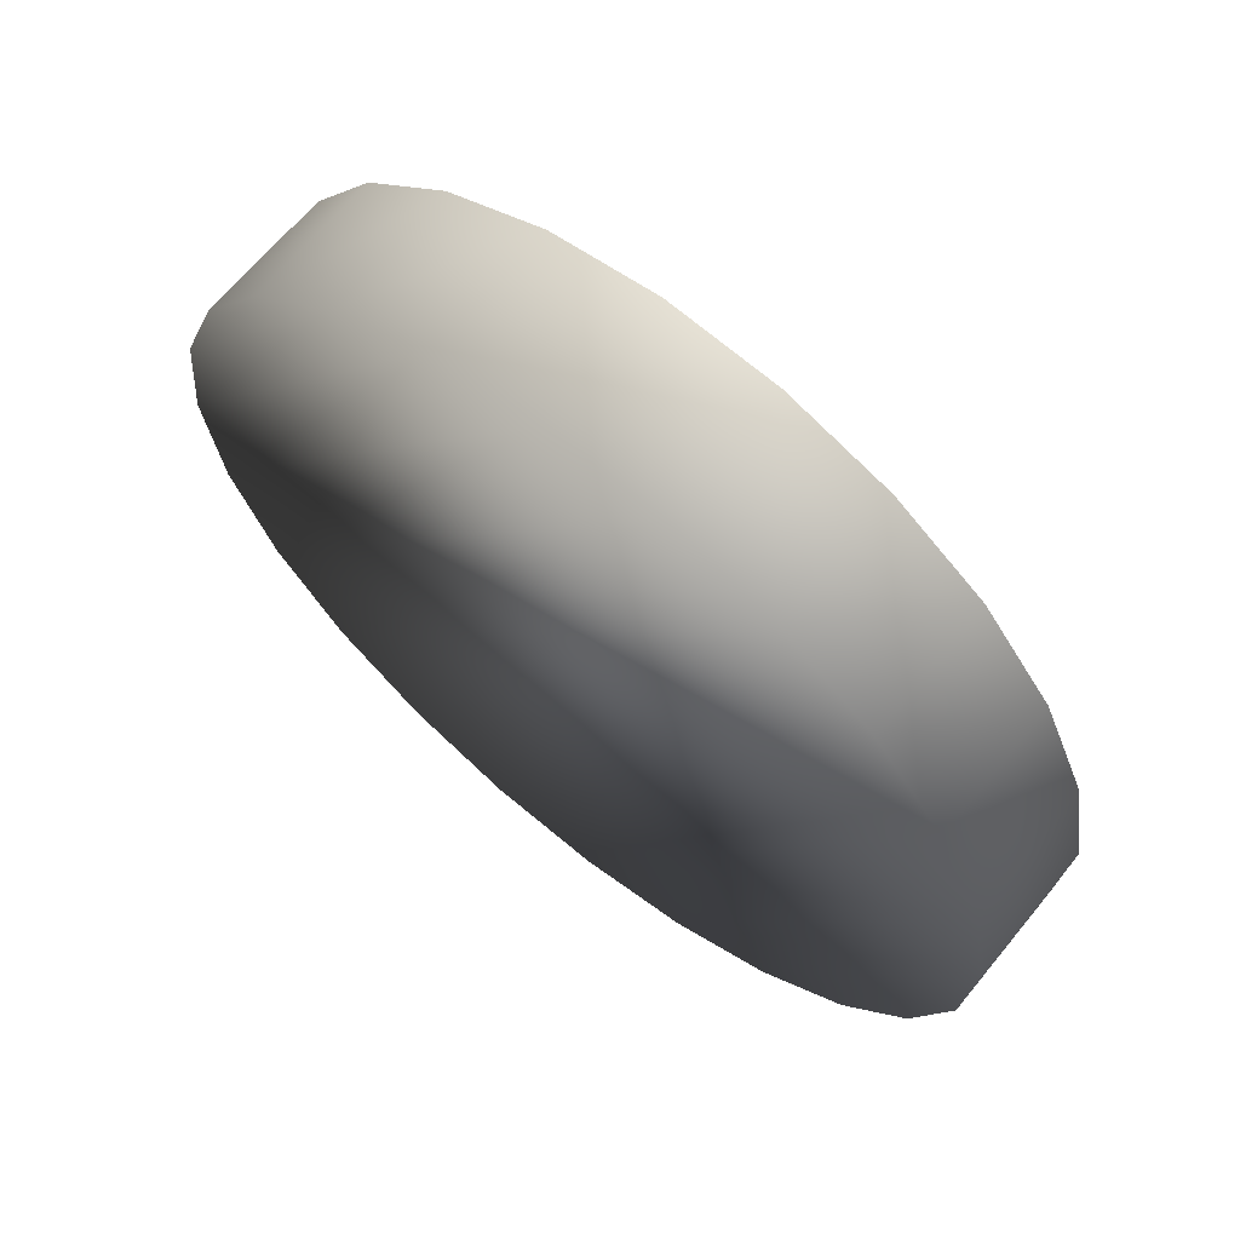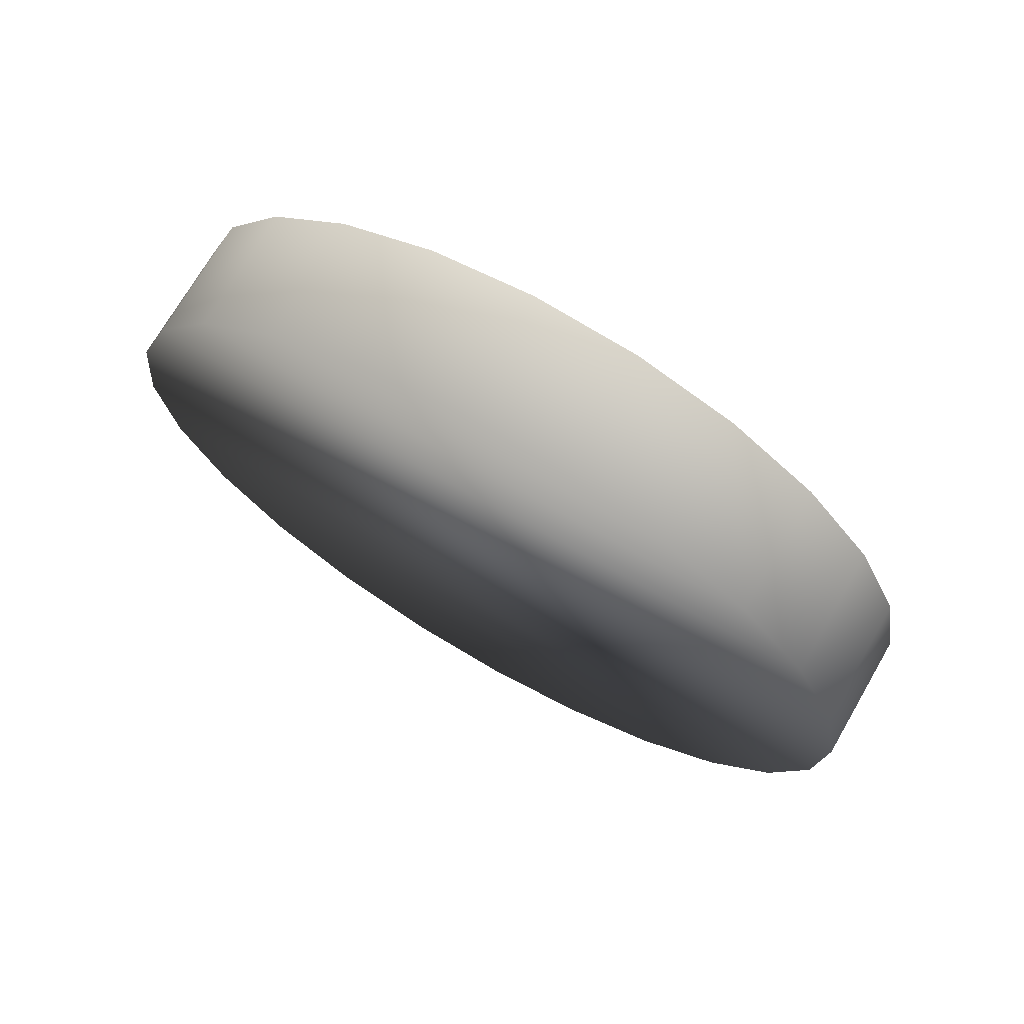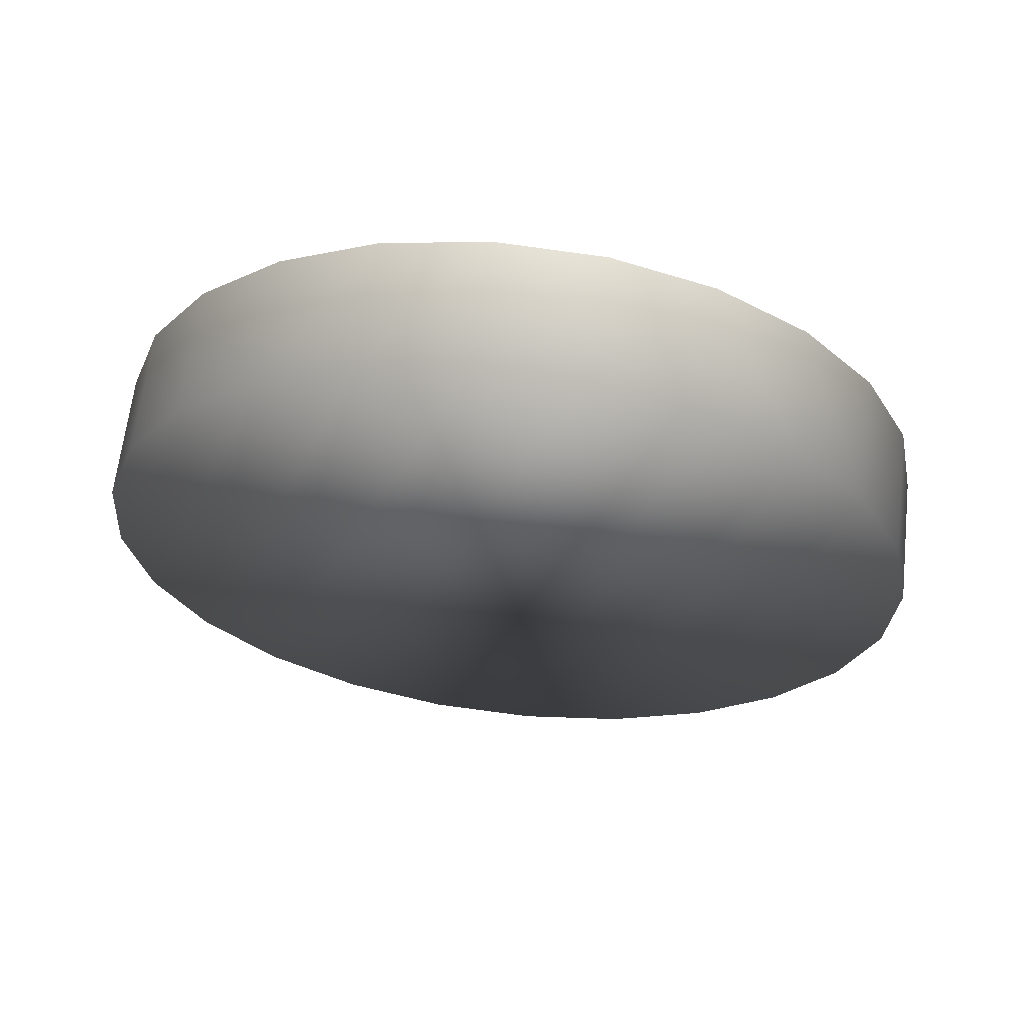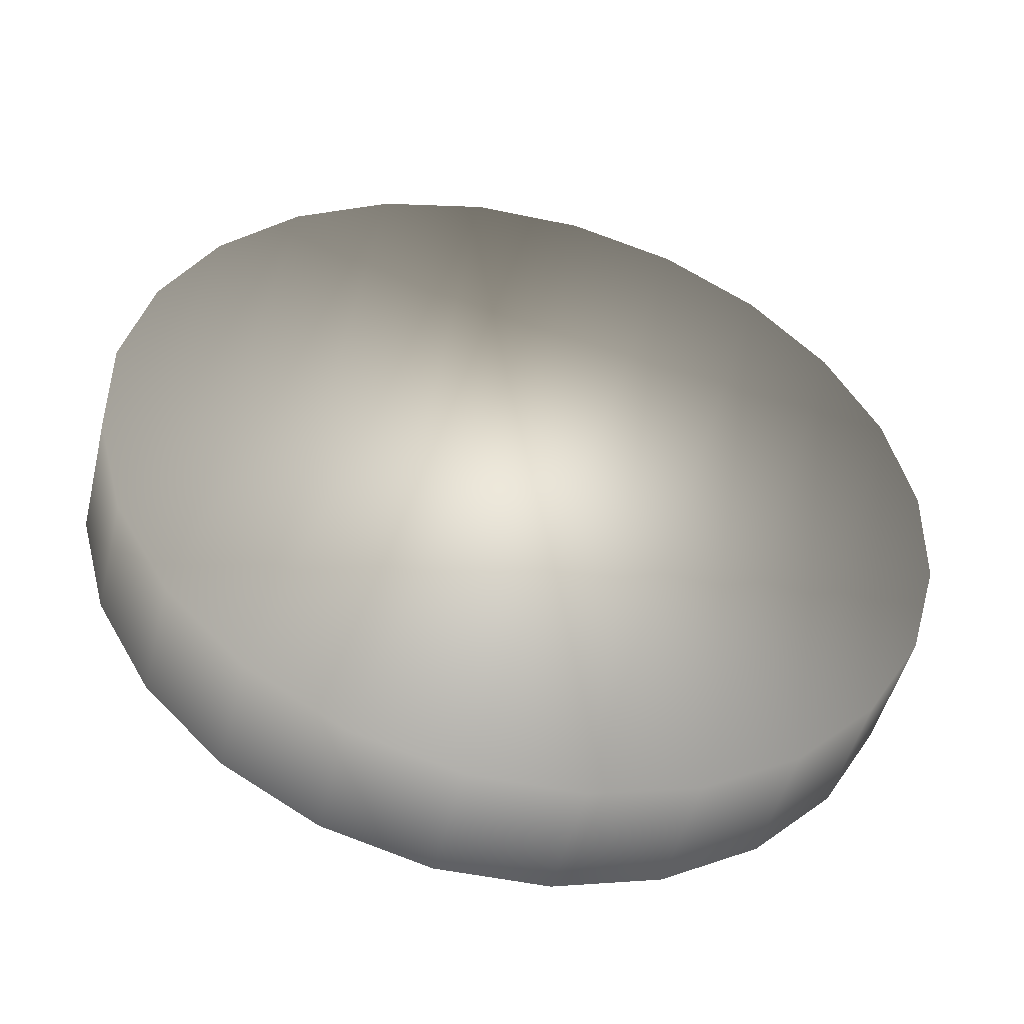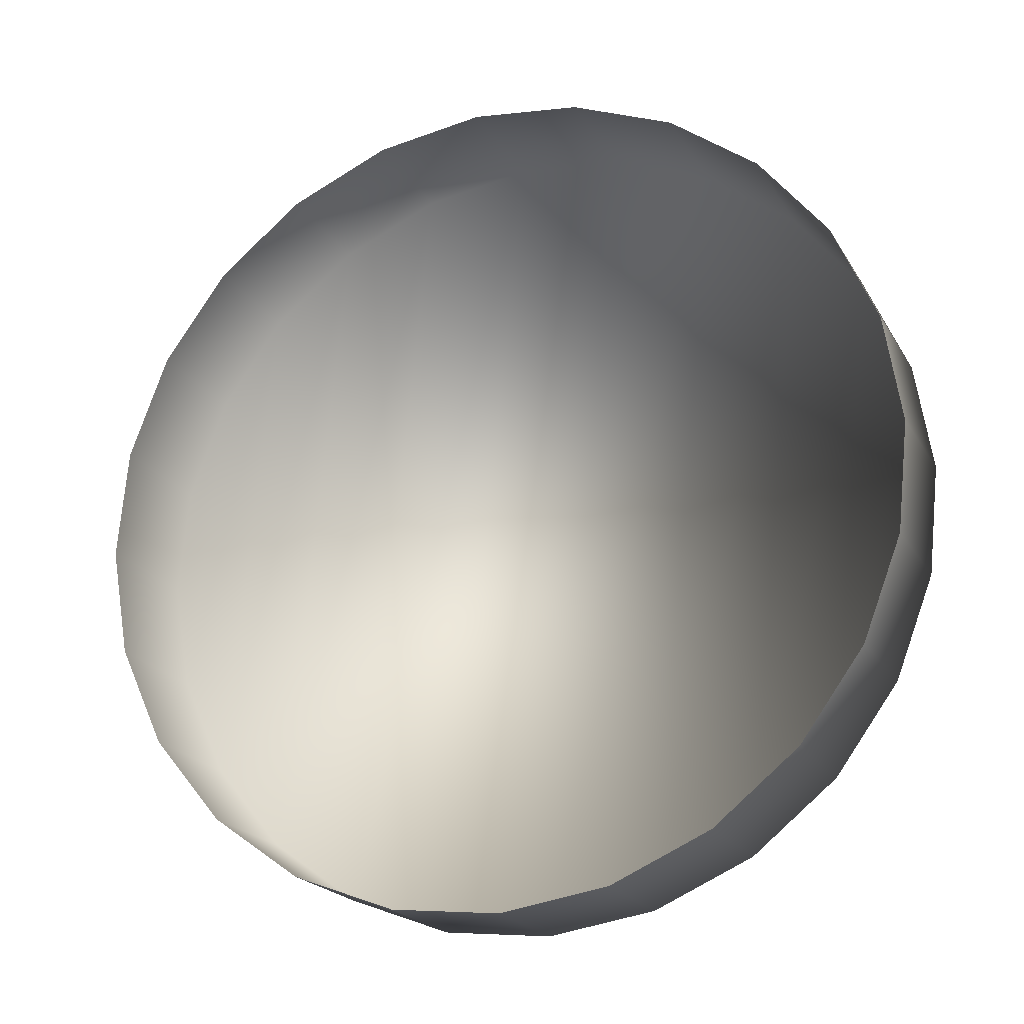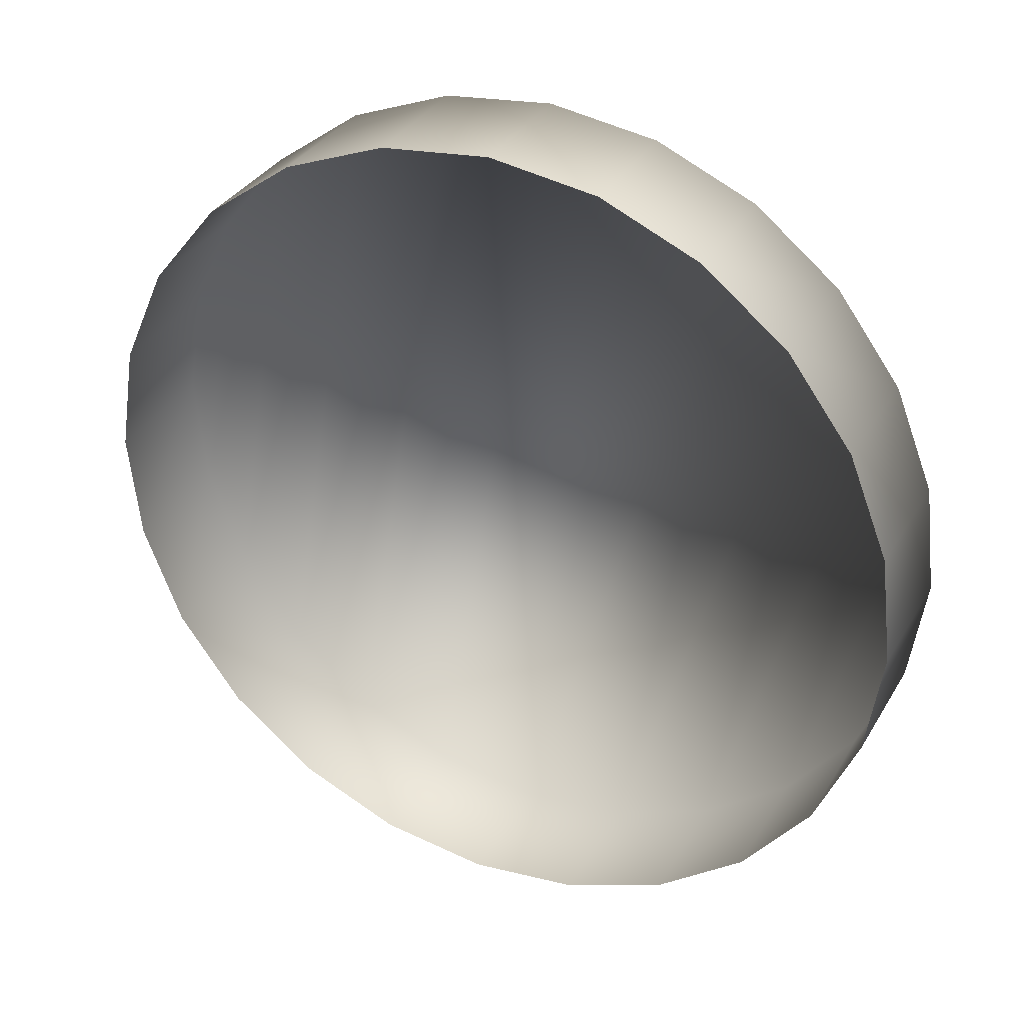
<metadata>
{"format":"obj","ext":"obj","renderer":"f3d","projection":"perspective","resolution":1024,"background":"white","views":[{"elev":-74.6,"azim":133.3,"up":"+Z"},{"elev":-19.9,"azim":-88.2,"up":"+Y"},{"elev":-56.2,"azim":-13.1,"up":"+Y"},{"elev":-77.9,"azim":-15.5,"up":"+Z"},{"elev":12.8,"azim":-154.9,"up":"+Z"},{"elev":66.6,"azim":-149.9,"up":"+Z"}]}
</metadata>
<code>
o mesh119/mesh119-geometry#mesh119-geometry
v -0.4757 0.1236 -0.3264
v -0.4757 0.1282 -0.3238
v -0.4763 0.1214 -0.3226
v -0.4763 0.1304 -0.3275
v -0.4763 0.126 -0.32
v -0.4763 0.1258 -0.3302
v -0.4779 0.1194 -0.3191
v -0.4779 0.1278 -0.3337
v -0.4779 0.1324 -0.331
v -0.4779 0.124 -0.3165
v -0.4806 0.1177 -0.3161
v -0.4806 0.1295 -0.3367
v -0.4806 0.1341 -0.334
v -0.4806 0.1223 -0.3135
v -0.4841 0.1209 -0.3112
v -0.4841 0.1309 -0.339
v -0.4841 0.1163 -0.3138
v -0.4841 0.1355 -0.3363
v -0.4881 0.1201 -0.3097
v -0.4881 0.1317 -0.3404
v -0.4881 0.1155 -0.3124
v -0.4881 0.1363 -0.3378
v -0.4925 0.1152 -0.3119
v -0.4925 0.132 -0.3409
v -0.4925 0.1198 -0.3092
v -0.4925 0.1366 -0.3383
v -0.4968 0.1201 -0.3097
v -0.4968 0.1317 -0.3404
v -0.4968 0.1363 -0.3378
v -0.4968 0.1155 -0.3124
v -0.5008 0.1163 -0.3138
v -0.5008 0.1309 -0.339
v -0.5008 0.1355 -0.3363
v -0.5008 0.1209 -0.3112
v -0.5043 0.1177 -0.3161
v -0.5043 0.1295 -0.3367
v -0.5043 0.1341 -0.334
v -0.5043 0.1223 -0.3135
v -0.507 0.124 -0.3165
v -0.507 0.1278 -0.3337
v -0.507 0.1194 -0.3191
v -0.507 0.1324 -0.331
v -0.5086 0.126 -0.32
v -0.5086 0.1258 -0.3302
v -0.5086 0.1214 -0.3226
v -0.5086 0.1304 -0.3275
v -0.5092 0.1282 -0.3238
v -0.5092 0.1236 -0.3264
f 1 2 3
f 3 2 1
f 2 1 4
f 4 1 2
f 5 3 2
f 2 3 5
f 1 3 6
f 6 3 1
f 6 4 1
f 1 4 6
f 3 5 7
f 7 5 3
f 6 3 8
f 8 3 6
f 4 6 9
f 9 6 4
f 10 7 5
f 5 7 10
f 3 7 8
f 8 7 3
f 8 9 6
f 6 9 8
f 7 10 11
f 11 10 7
f 8 7 12
f 12 7 8
f 9 8 13
f 13 8 9
f 14 11 10
f 10 11 14
f 7 11 12
f 12 11 7
f 12 13 8
f 8 13 12
f 14 15 11
f 11 15 14
f 12 11 16
f 16 11 12
f 12 16 13
f 13 16 12
f 17 11 15
f 15 11 17
f 11 17 16
f 16 17 11
f 18 13 16
f 16 13 18
f 15 19 17
f 17 19 15
f 16 17 20
f 20 17 16
f 16 20 18
f 18 20 16
f 21 17 19
f 19 17 21
f 17 21 20
f 20 21 17
f 22 18 20
f 20 18 22
f 21 19 23
f 23 19 21
f 20 21 24
f 24 21 20
f 20 24 22
f 22 24 20
f 25 23 19
f 19 23 25
f 21 23 24
f 24 23 21
f 26 22 24
f 24 22 26
f 25 27 23
f 23 27 25
f 24 23 28
f 28 23 24
f 26 24 29
f 29 24 26
f 30 23 27
f 27 23 30
f 23 30 28
f 28 30 23
f 28 29 24
f 24 29 28
f 30 27 31
f 31 27 30
f 28 30 32
f 32 30 28
f 29 28 33
f 33 28 29
f 34 31 27
f 27 31 34
f 30 31 32
f 32 31 30
f 32 33 28
f 28 33 32
f 31 34 35
f 35 34 31
f 32 31 36
f 36 31 32
f 33 32 37
f 37 32 33
f 38 35 34
f 34 35 38
f 31 35 36
f 36 35 31
f 36 37 32
f 32 37 36
f 38 39 35
f 35 39 38
f 36 35 40
f 40 35 36
f 36 40 37
f 37 40 36
f 41 35 39
f 39 35 41
f 35 41 40
f 40 41 35
f 42 37 40
f 40 37 42
f 39 43 41
f 41 43 39
f 40 41 44
f 44 41 40
f 40 44 42
f 42 44 40
f 45 41 43
f 43 41 45
f 41 45 44
f 44 45 41
f 46 42 44
f 44 42 46
f 43 47 45
f 45 47 43
f 48 44 45
f 45 44 48
f 44 48 46
f 46 48 44
f 48 45 47
f 47 45 48
f 47 46 48
f 48 46 47

</code>
